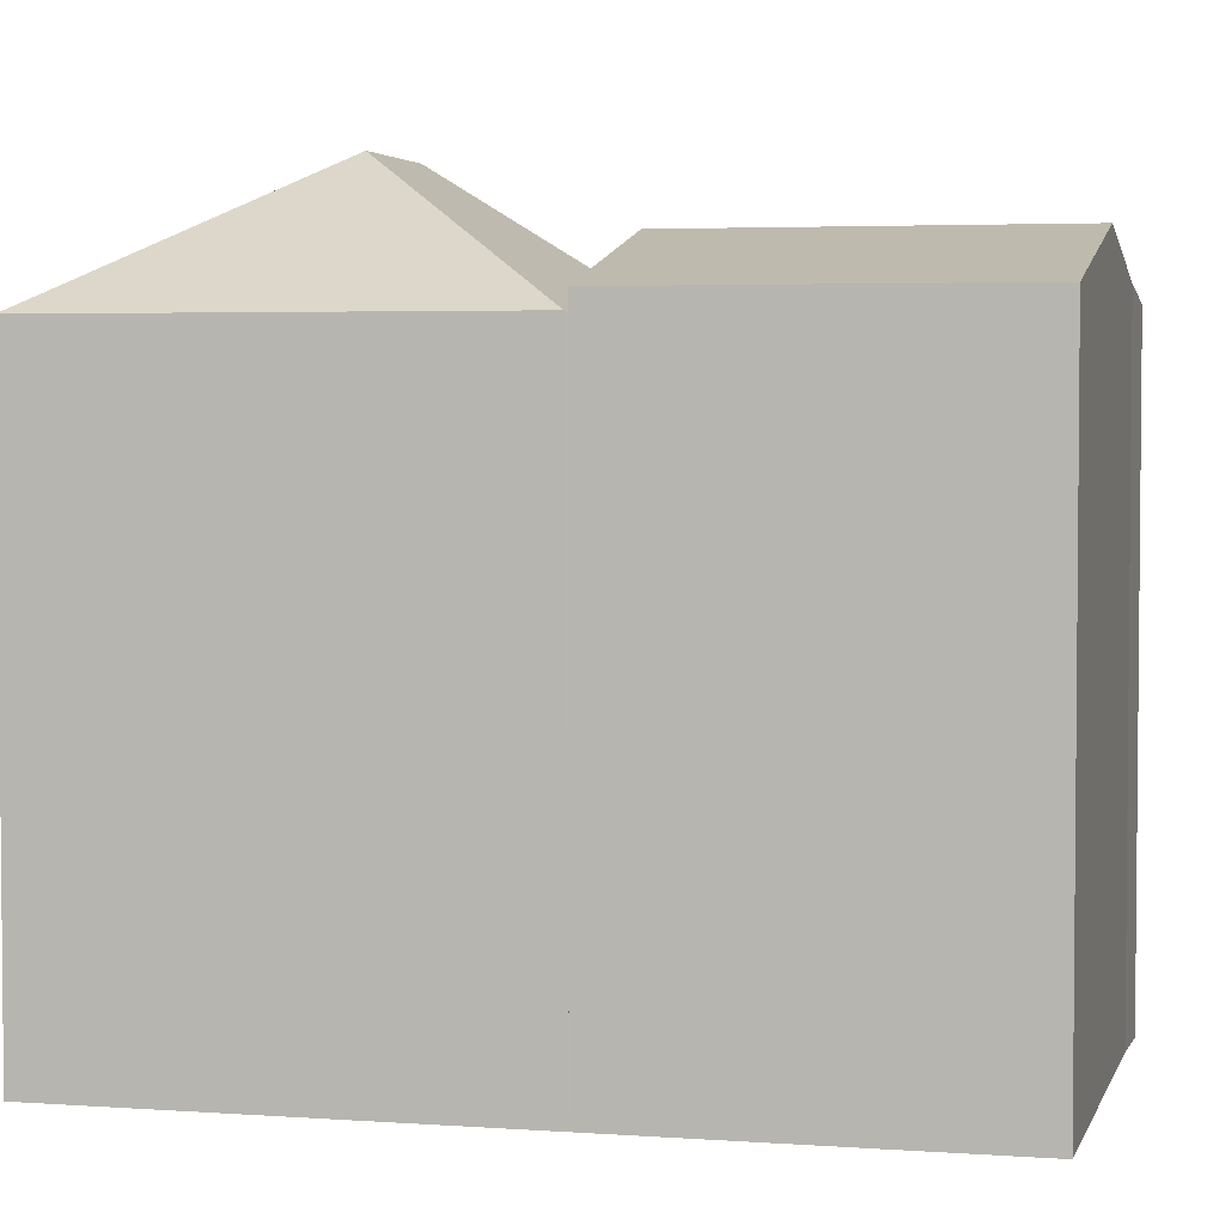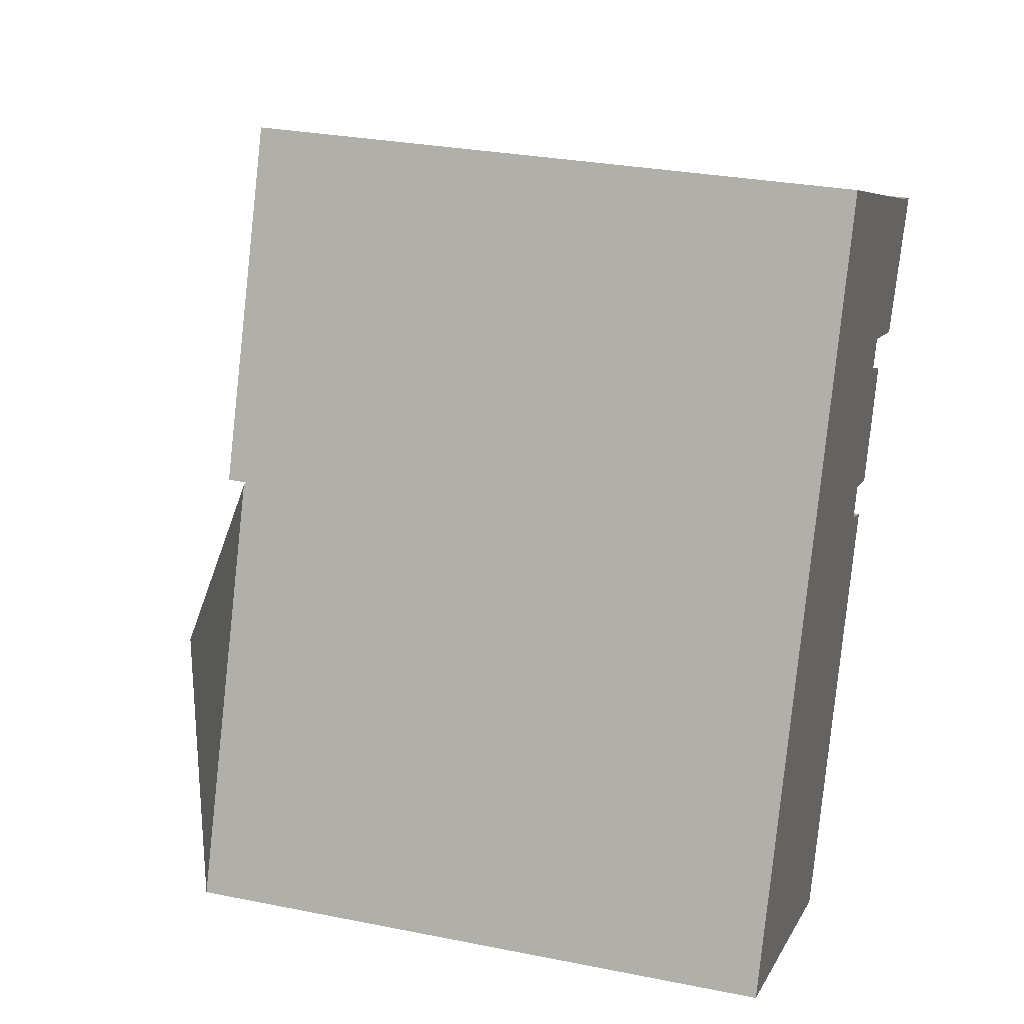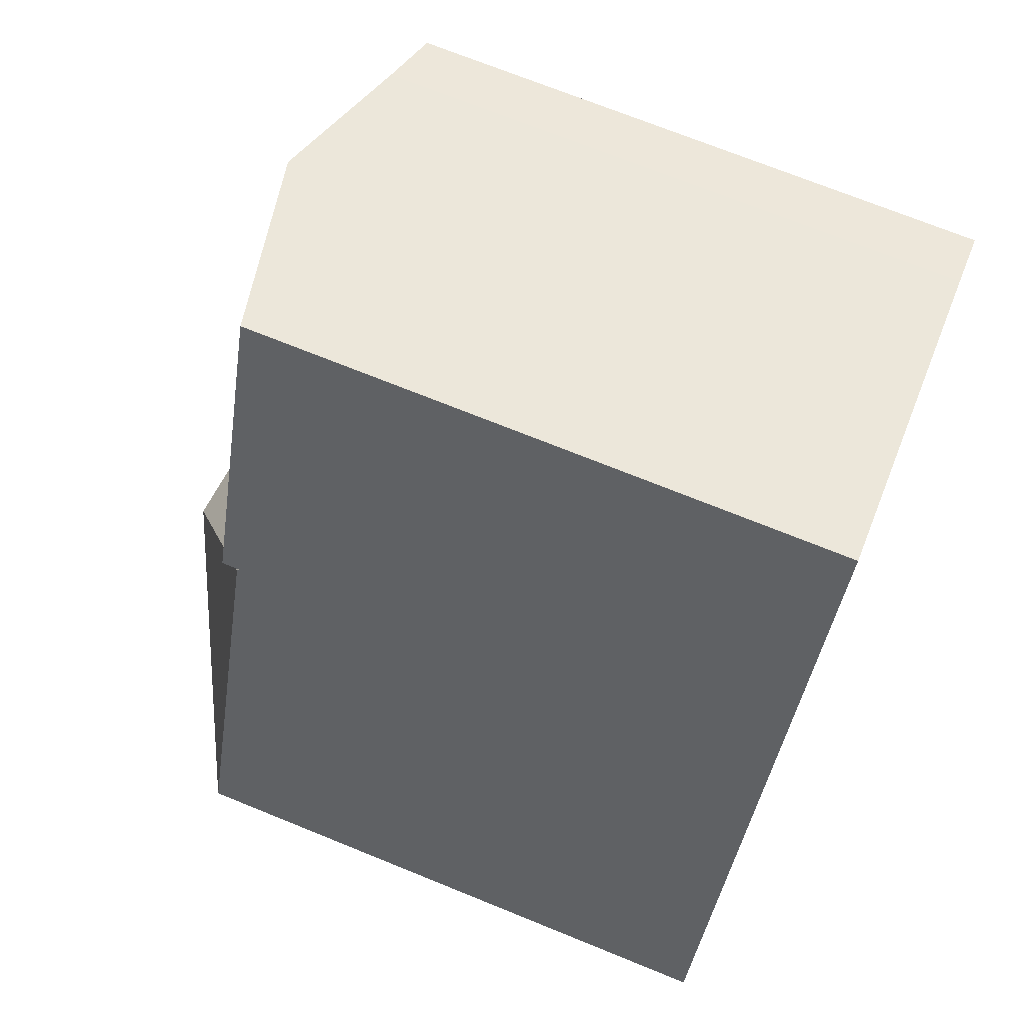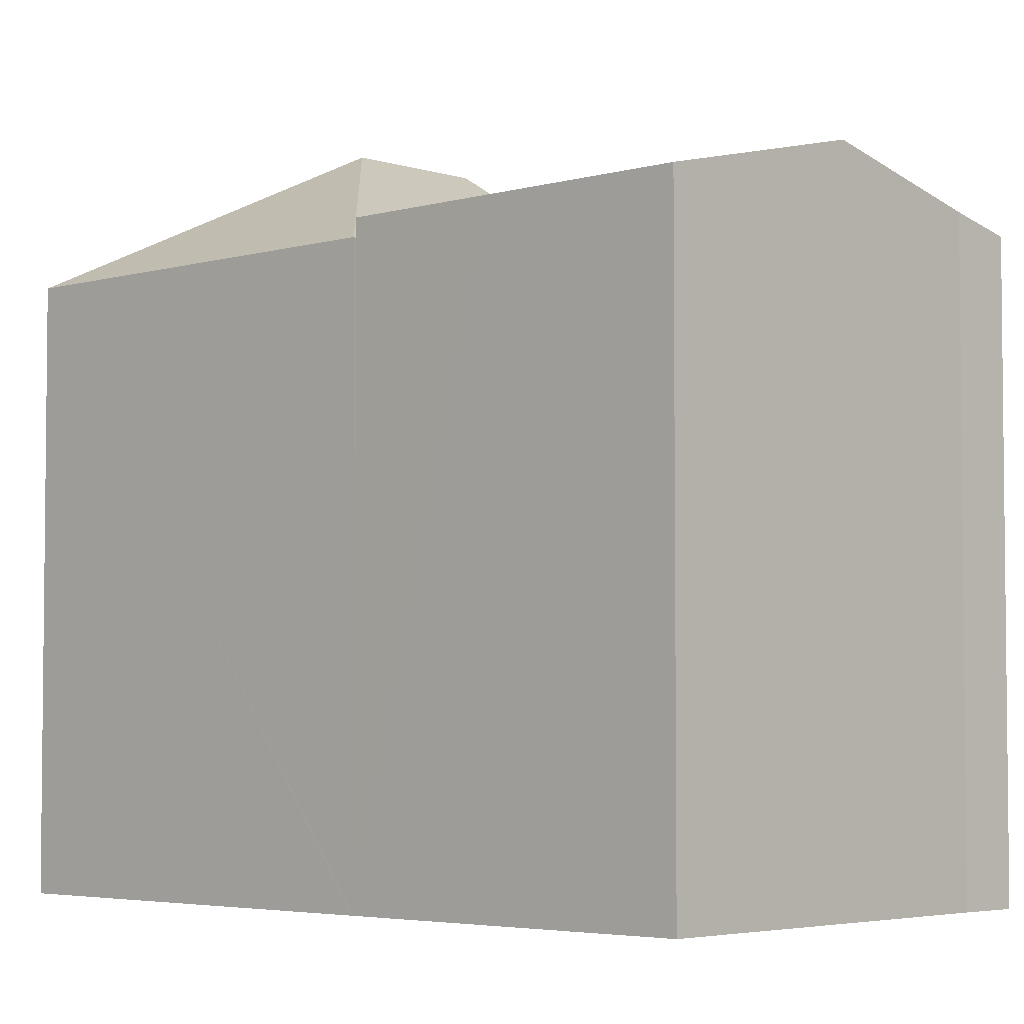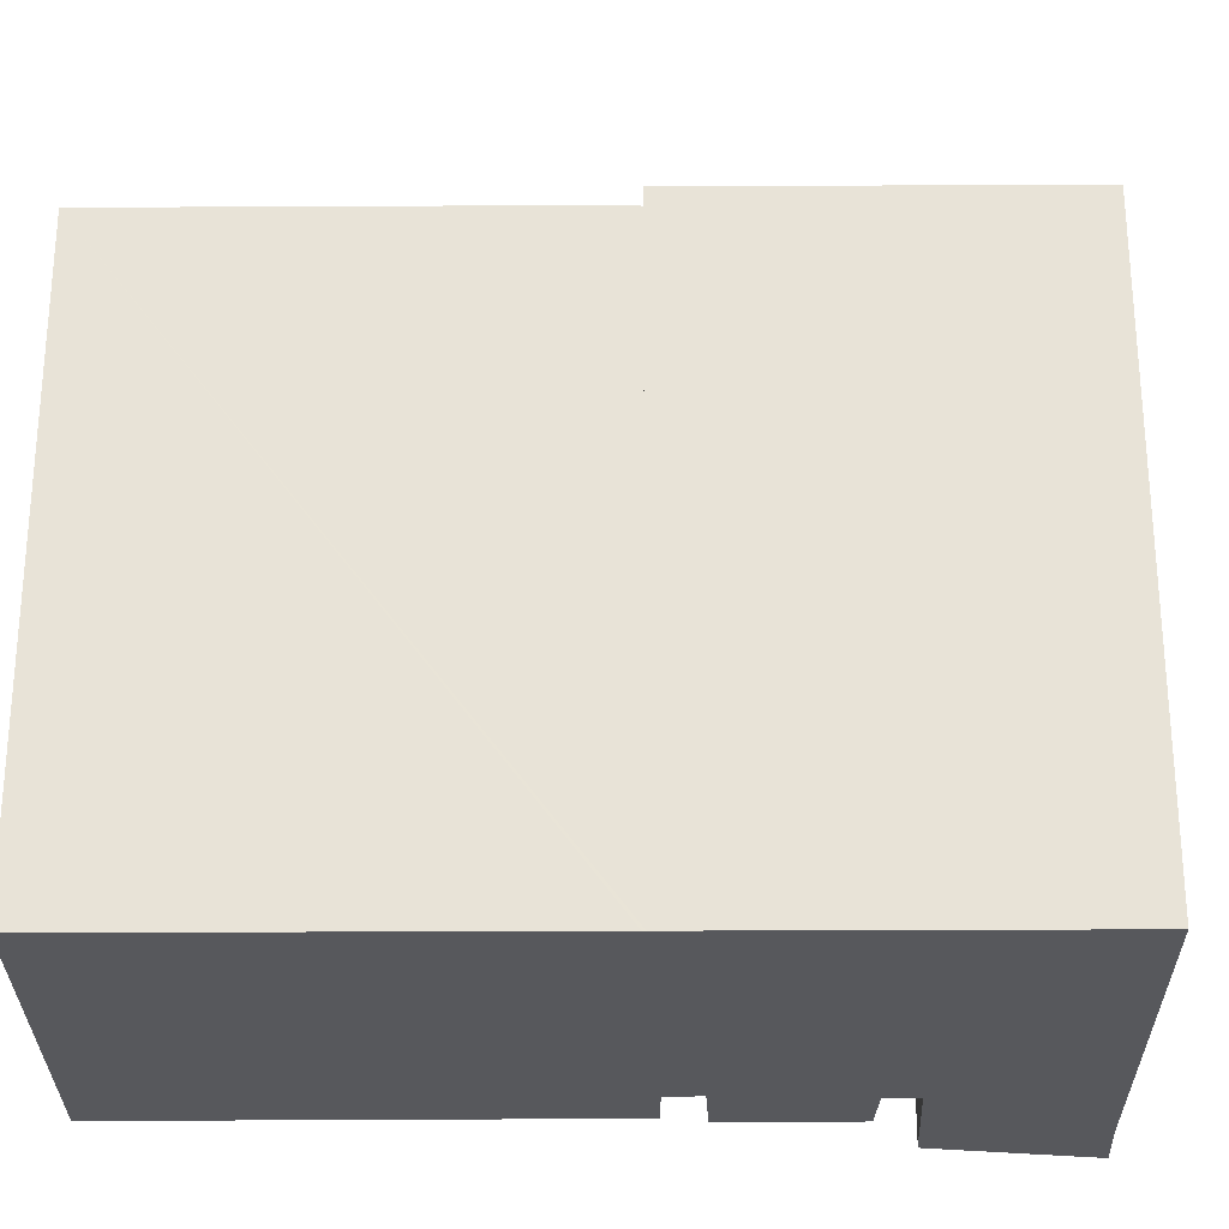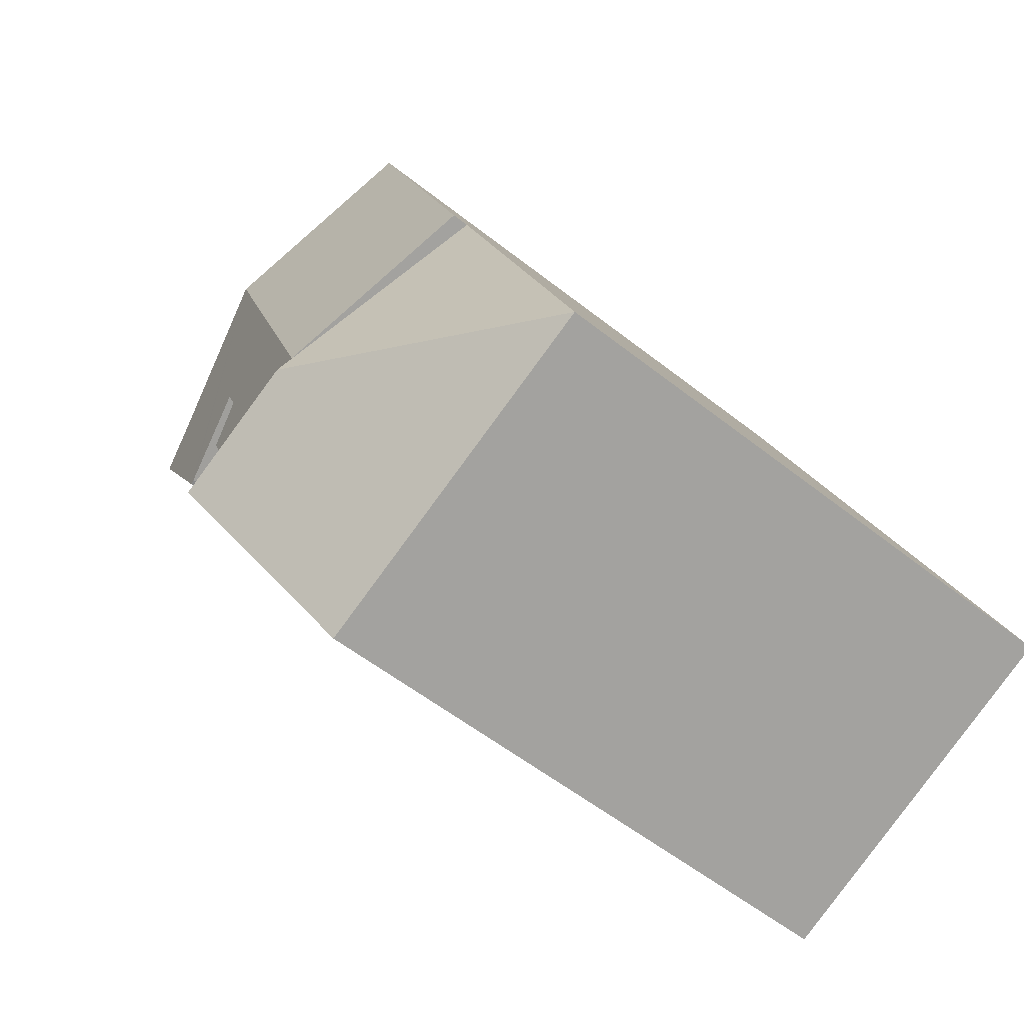
<metadata>
{"format":"obj","ext":"obj","renderer":"f3d","projection":"perspective","resolution":1024,"background":"white","views":[{"elev":3.6,"azim":-54.2,"up":"+Y"},{"elev":29.0,"azim":-73.4,"up":"+Z"},{"elev":71.3,"azim":-67.9,"up":"+Z"},{"elev":-4.1,"azim":-24.9,"up":"+Y"},{"elev":-28.4,"azim":-67.7,"up":"+Y"},{"elev":-55.5,"azim":-129.8,"up":"+Z"}]}
</metadata>
<code>
v  17.43 19.08 12.84
v  16.14 19.44 13.81
v  17.55 19.08 13.14
v  11.34 20.13 9.911
v  13.2 20.13 14.54
v  14.12 19.47 9.172
v  14.49 19.48 10.14
v  16.17 19.07 9.559
v  15.46 20.13 20.18
v  16.53 19.43 14.7
v  19.55 18.69 13.6
v  19.72 18.66 13.58
v  21.38 18.53 16.3
v  20.34 18.92 18.22
v  22.16 18.48 17.57
v  21.92 18.53 17.65
v  15.35 19.14 8.299
v  15.47 19.14 8.605
v  5 18.56 12.47
v  6.85 18.56 17.08
v  9.629 18.68 22.52
v  9.114 18.56 22.73
v  20.34 -1.116e-15 18.22
v  15.46 -1.236e-15 20.18
v  9.114 -1.392e-15 22.73
v  9.629 -1.379e-15 22.52
v  22.16 -1.076e-15 17.57
v  21.92 -1.081e-15 17.65
v  19.72 -8.314e-16 13.58
v  21.38 -9.983e-16 16.3
v  16.14 -8.457e-16 13.81
v  16.53 -9.001e-16 14.7
v  19.55 -8.33e-16 13.6
v  14.49 -6.208e-16 10.14
v  16.17 -5.853e-16 9.559
v  15.35 -5.082e-16 8.299
v  5 -7.633e-16 12.47
v  11.34 -6.069e-16 9.911
v  17.55 -8.047e-16 13.14
v  14.12 -5.616e-16 9.172
v  15.47 -5.269e-16 8.605
v  17.43 -7.859e-16 12.84
v  6.85 -1.046e-15 17.08
v  8.664 22.08 3.696
v  15.35 17.98 8.299
v  12.86 22.08 2.006
v  4.962 18.04 12.37
v  11.34 17.98 9.911
v  5 17.98 12.47
v  0 18.04 1.105e-15
v  10.49 18.17 -3.993
v  10.41 18.04 -4.194
v  10.65 18.43 -3.592
v  10.41 2.568e-16 -4.194
v  12.86 -1.228e-16 2.006
v  10.65 2.199e-16 -3.592
v  10.49 2.445e-16 -3.993
v  0 0 0
v  4.962 -7.577e-16 12.37
g defaultobject
f 1 2 3
f 4 5 6
f 7 6 5
f 8 7 5
f 1 8 5
f 2 1 5
f 9 2 5
f 10 2 9
f 11 10 9
f 12 11 9
f 13 12 9
f 14 13 9
f 15 13 14
f 16 15 14
f 4 6 17
f 18 17 6
f 19 5 4
f 5 19 20
f 5 20 9
f 9 20 21
f 21 20 22
f 9 23 14
f 23 9 21
f 23 21 22
f 23 22 24
f 24 22 25
f 24 25 26
f 23 16 14
f 16 23 15
f 15 23 27
f 27 23 28
f 27 13 15
f 13 27 12
f 12 27 29
f 29 27 30
f 10 31 2
f 31 10 32
f 12 33 11
f 33 12 29
f 11 32 10
f 32 11 33
f 8 34 7
f 34 8 35
f 17 19 4
f 19 17 36
f 19 36 37
f 37 36 38
f 31 3 2
f 3 31 39
f 40 18 6
f 18 40 41
f 39 1 3
f 1 39 8
f 8 39 35
f 35 39 42
f 34 6 7
f 6 34 40
f 41 17 18
f 17 41 36
f 37 20 19
f 20 37 22
f 22 37 25
f 25 37 43
f 42 31 35
f 31 42 39
f 40 25 43
f 25 40 34
f 25 34 35
f 25 35 31
f 25 31 32
f 25 32 26
f 26 32 24
f 24 32 33
f 24 33 29
f 24 29 30
f 24 30 23
f 23 30 27
f 23 27 28
f 38 43 37
f 43 38 40
f 40 38 36
f 40 36 41
f 44 45 46
f 45 44 47
f 45 47 48
f 48 47 49
f 50 51 52
f 51 50 53
f 53 50 46
f 46 50 44
f 44 50 47
f 37 48 49
f 48 37 45
f 45 37 36
f 36 37 38
f 36 46 45
f 46 36 53
f 53 36 51
f 51 36 52
f 52 36 54
f 54 36 55
f 54 55 56
f 54 56 57
f 54 50 52
f 50 54 58
f 47 37 49
f 37 47 50
f 37 50 59
f 59 50 58
f 57 58 54
f 58 57 56
f 58 56 55
f 58 55 36
f 58 36 38
f 58 38 59
f 59 38 37

</code>
